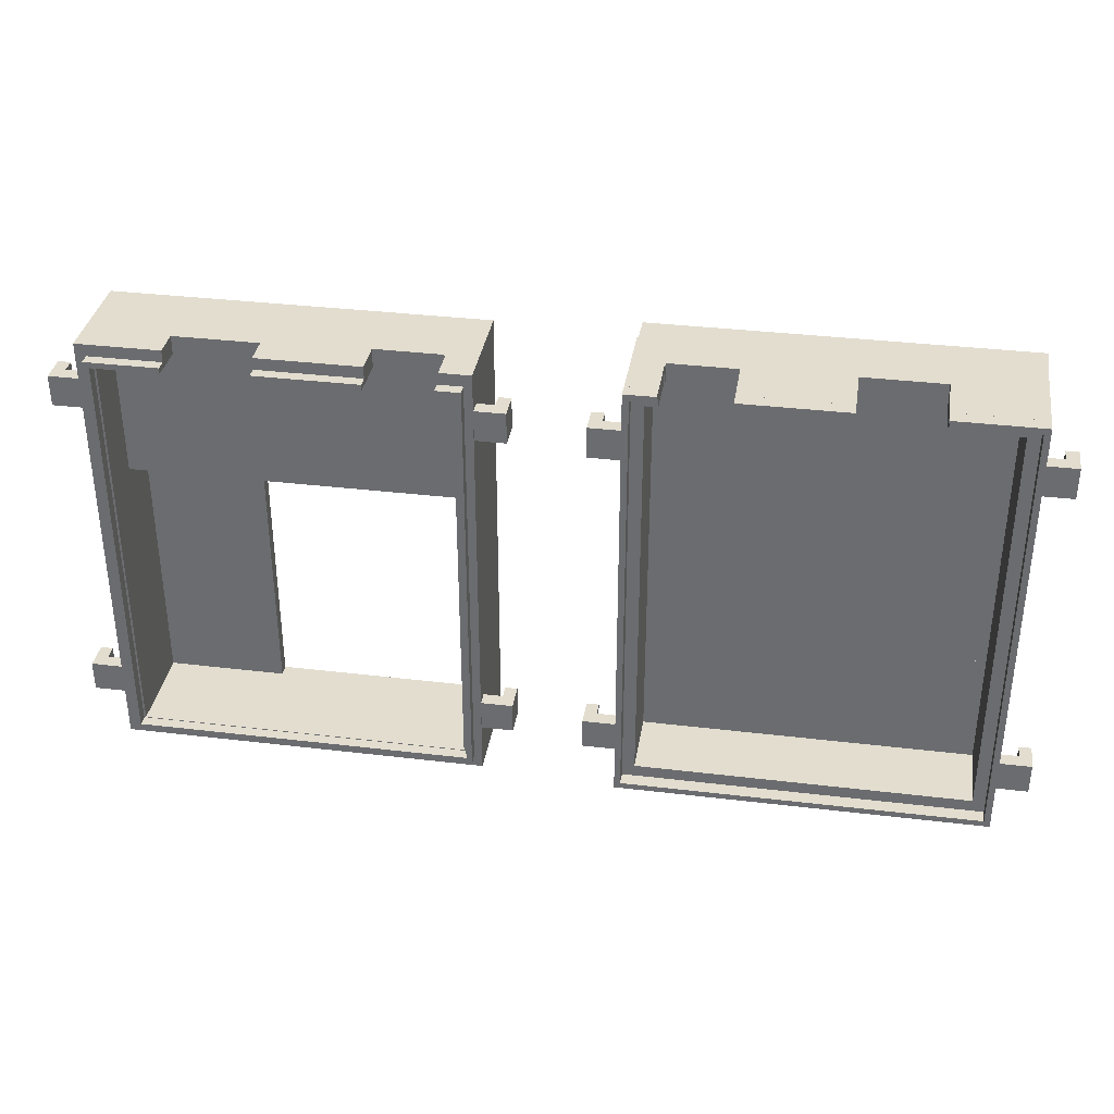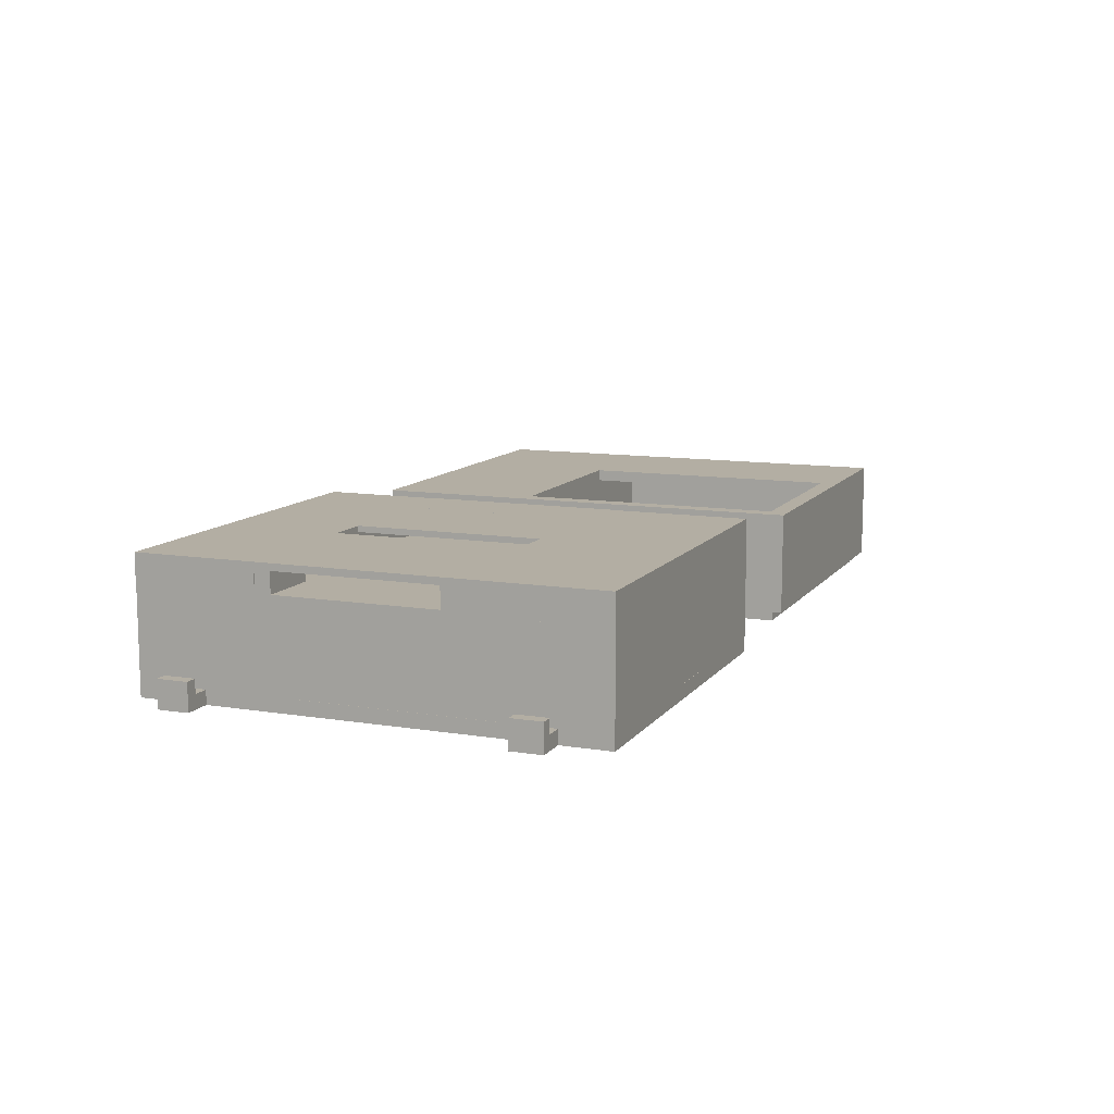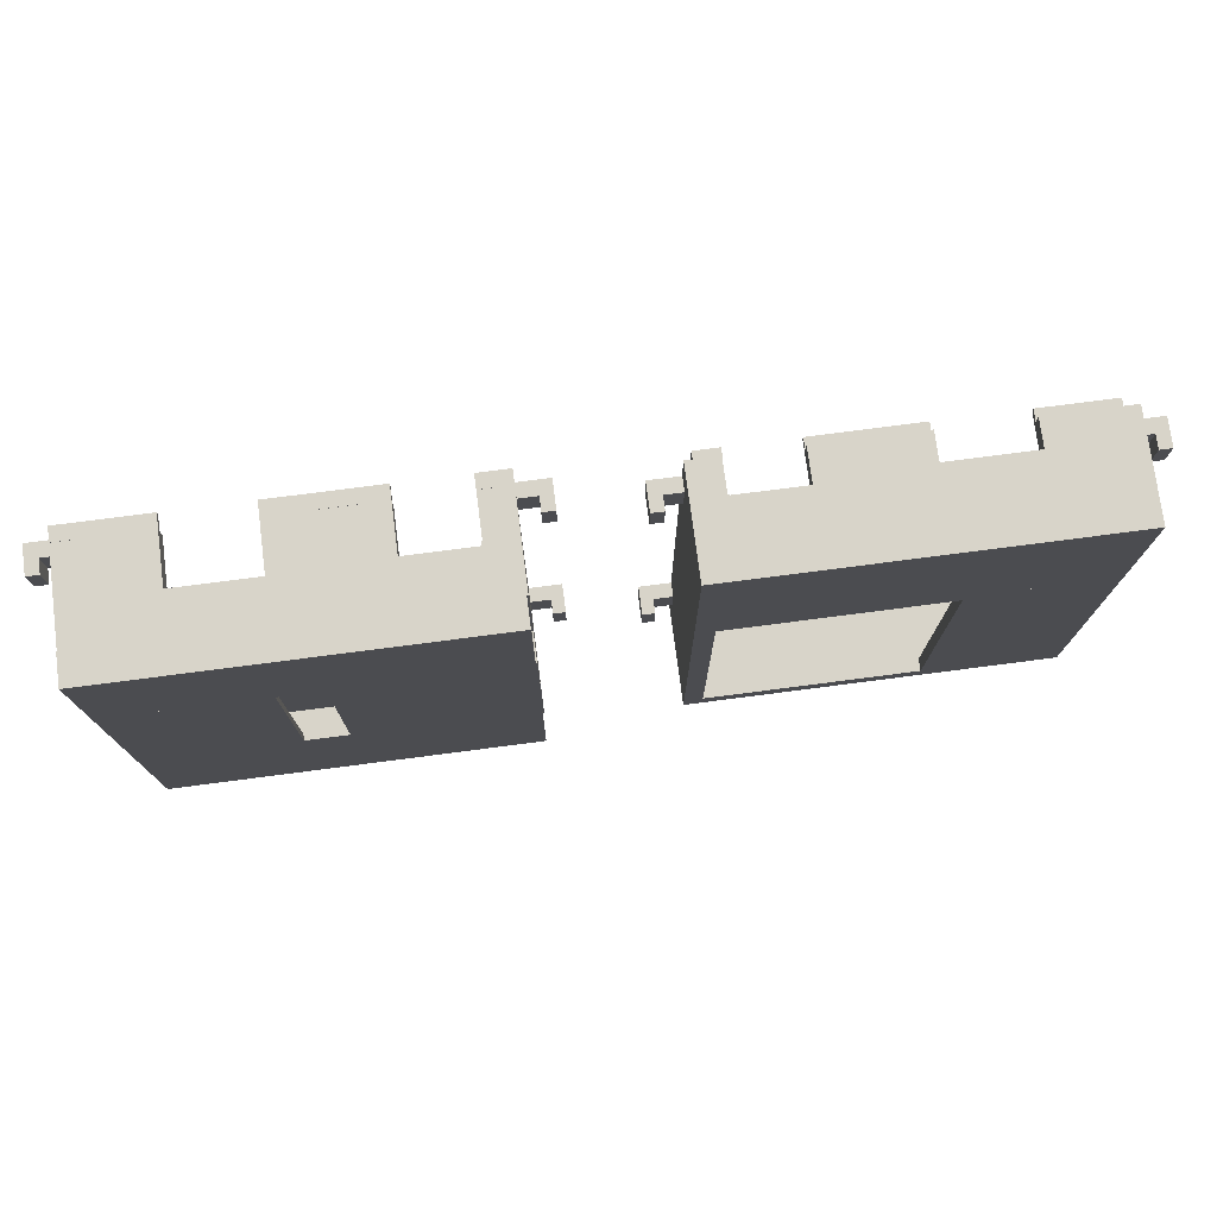
<metadata>
{"format":"obj","ext":"obj","renderer":"f3d","projection":"perspective","resolution":1024,"background":"white","views":[{"elev":34.9,"azim":-170.9,"up":"+Y"},{"elev":10.9,"azim":-68.1,"up":"+Z"},{"elev":75.7,"azim":-7.4,"up":"+Y"}]}
</metadata>
<code>
o obj_0
v 3.998 		43 		0
v 3.998 		42.03 		0
v 0.964 		42.03 		0
v 32 		43 		0
v 32 		42.03 		0
v 15 		42.03 		0
v 15 		43 		0
v 57 		20 		19
v 37 		20 		19
v 57.04 		42.03 		0
v 46 		42.03 		0
v 46 		43 		0
v 37 		-28 		19
v 57 		-28 		19
v 0.964 		-27.03 		0
v 57.04 		-27.03 		0
v -18.68 		33.7 		4.632
v -18.68 		33.7 		0
v -18.68 		38.84 		0
v -18.68 		38.84 		4.632
v 32 		43 		1.833
v 62.96 		-16.64 		6.632
v 15 		43 		1.833
v 46 		43 		1.833
v -18.42 		-16.64 		0
v -18.42 		-16.64 		4.632
v -18.42 		-21.78 		4.632
v 58 		-28 		0
v 58 		43 		1.833
v 58 		43 		0
v 46 		45 		6.419
v -84.14 		38.84 		2.315
v -89.75 		33.7 		0
v -89.75 		38.84 		0
v 0 		43 		0
v 0 		-28 		0
v 0 		43 		1.833
v -90 		-21.78 		0
v -90 		-16.64 		0
v -89.75 		38.84 		4.632
v -18.42 		-21.78 		0
v -89.75 		33.7 		4.632
v -84.14 		38.84 		2.316
v 0.964 		42.03 		1.833
v 3.998 		42.03 		1.833
v -90 		-16.64 		4.632
v -90 		-21.78 		4.632
v 64.75 		38.84 		6.632
v 64.75 		33.7 		6.632
v -84.4 		-21.78 		2.316
v -84.4 		-21.78 		2.315
v -84.4 		-16.64 		2.315
v 65 		-16.64 		6.632
v -84.4 		-16.64 		2.316
v 15 		42.03 		1.833
v -85 		25 		21
v -85 		-6 		21
v 32 		42.03 		1.833
v 65 		-21.78 		6.632
v -85 		45 		22
v -85 		45 		17
v -85 		25 		17
v 46 		42.03 		1.833
v 57.04 		42.03 		1.833
v -85 		-6 		17
v -85 		-30 		17
v -85 		-30 		22
v 3.998 		43 		1.833
v 46 		41.92 		6.419
v -84.91 		25.48 		22
v -84.91 		-7.397 		22
v -84.91 		25 		17
v -84.91 		45 		17
v -24.28 		38.84 		2.316
v -24.28 		33.7 		2.316
v -84.91 		-30 		17
v 57.04 		-27.03 		1.833
v -84.91 		-6 		17
v 0.964 		-27.03 		1.833
v -6.323 		38.84 		6.632
v -6.323 		33.7 		6.632
v -84.91 		-6 		21
v -84.91 		25 		21
v -6.578 		-16.64 		6.632
v -6.578 		-21.78 		6.632
v -24.28 		33.7 		2.315
v -24.03 		-21.78 		2.315
v -24.03 		-16.64 		2.315
v 37 		18.29 		17
v -24.28 		38.84 		2.315
v 64.75 		38.84 		2
v 64.75 		33.7 		2
v 37 		-26.92 		17
v 65 		-21.78 		2
v 65 		-16.64 		2
v -33.96 		-4.318 		20.85
v -33.96 		-4.318 		17.37
v -33.96 		-6 		17.37
v -24.03 		-21.78 		2.316
v -24.03 		-16.64 		2.316
v -33.96 		-7.397 		22
v -33.96 		25.48 		22
v -33.96 		25.48 		22
v -33.96 		-7.397 		22
v -23.77 		-30 		17.37
v -23.77 		-7.397 		17.37
v -33.96 		-6 		21
v -33.96 		25 		21
v -33.96 		22.4 		20.85
v -23.77 		45 		17.37
v -23.77 		25.48 		17.37
v -23.77 		22.4 		17.37
v -23.77 		-4.318 		17.37
v -33.96 		25.48 		13.9
v -33.96 		25.48 		13.9
v -33.96 		-7.397 		13.9
v -33.96 		-7.397 		13.9
v -23.77 		22.4 		20.85
v -23.77 		-4.318 		20.85
v -23.77 		25.48 		22
v -23.77 		-7.397 		22
v -6.323 		33.7 		2
v -6.323 		38.84 		2
v -6.578 		-21.78 		2
v -6.578 		-16.64 		2
v 56.72 		41.92 		9.263
v -29 		45 		10
v -29 		45 		9.268
v -28.86 		45 		9.268
v 57 		20 		19
v 57 		-28 		19
v -24 		-30 		22
v -24 		-30 		17.37
v -24 		-7.397 		17.37
v -28.86 		45 		2.321
v -24 		-7.397 		22
v 56.72 		18.29 		9.263
v 56.72 		18.29 		17
v -29 		41.92 		10
v 56.72 		-26.92 		17
v -29 		41.92 		9.268
v -28.86 		41.92 		9.268
v -28.86 		41.92 		2.321
v -26.83 		41.92 		2.321
v -24 		45 		17.37
v -24 		45 		22
v -24 		25.48 		22
v -24 		25.48 		17.37
v 0 		-28 		1.833
v -26.83 		-26.92 		2.321
v 15 		45 		7.336
v 32 		45 		6.419
v -24.79 		43.98 		-0.001
v -28.86 		43.98 		-0.001
v -28.86 		45 		-0.001
v 58 		-28 		1.833
v -40 		45 		-0.001
v -40 		43.98 		-0.001
v -57.39 		43.98 		-0.001
v -57.39 		45 		-0.001
v 37 		-28 		19
v -70.64 		45 		-0.001
v -70.64 		43.98 		-0.001
v -83.89 		43.98 		-0.001
v -83.89 		-28.98 		-0.001
v -1.356 		38.84 		4.316
v -1.356 		33.7 		4.316
v -1.356 		-16.64 		4.316
v -1.356 		-21.78 		4.316
v -4.285 		33.7 		4.316
v -4.285 		38.84 		4.316
v 32 		45 		1.834
v 15 		45 		1.834
v -4.54 		-21.78 		4.316
v 15 		41.92 		7.336
v -4.54 		-16.64 		4.316
v -24.79 		-28.98 		-0.001
v 46 		45 		1.834
v -26.83 		-7.397 		13.9
v -26.83 		25.48 		13.9
v 32 		41.92 		6.419
v -60 		-6 		22
v -60 		25 		22
v -20.71 		38.84 		4.632
v -20.71 		33.7 		4.632
v -53 		25 		22
v -53 		-6 		22
v -74.72 		25.48 		22
v -20.46 		-16.64 		4.632
v -20.46 		-21.78 		4.632
v -74.72 		-7.397 		22
v -23.77 		-30 		2.321
v -23.77 		45 		2.321
v -60 		25 		21
v -60 		-6 		21
v -74.72 		-6 		21
v -74.72 		25 		21
v -20.71 		38.84 		2.316
v -20.71 		33.7 		2.316
v -53 		-6 		21
v -53 		25 		21
v -26.83 		-26.92 		13.9
v -26.83 		-7.397 		13.9
v -20.46 		-16.64 		2.316
v -20.46 		-21.78 		2.316
v 15 		41.92 		1.834
v 32 		41.92 		1.834
v -74.72 		25 		17.37
v -33.96 		25 		17.37
v 46 		41.92 		1.834
v -1.356 		45 		1.834
v -1.356 		-30 		1.834
v -1.356 		-21.78 		2
v -1.356 		-16.64 		2
v -1.356 		33.7 		2
v -1.356 		38.84 		2
v -74.72 		-6 		17.37
v -74.72 		22.4 		17.37
v -74.72 		-4.318 		17.37
v -33.96 		22.4 		17.37
v -26.83 		41.92 		13.9
v -23.77 		-30 		-0.001
v -23.77 		45 		-0.001
v -23.77 		38.84 		0
v -23.77 		33.7 		0
v -23.77 		-16.64 		0
v -23.77 		-21.78 		0
v -26.83 		25.48 		13.9
v -57.4 		45 		10.43
v -70.64 		45 		10.43
v -40 		45 		10
v -40 		45 		2.321
v -57.4 		45 		2.321
v -23.77 		-30 		2.315
v -23.77 		-21.78 		2.315
v -70.64 		45 		2.321
v 37 		20 		19
v -28.86 		45 		2.315
v -28.86 		43.98 		2.315
v -70.64 		41.92 		10.43
v -57.4 		41.92 		10.43
v -24.79 		43.98 		2.315
v -40 		41.92 		10
v -84.91 		-4.318 		17.37
v -84.91 		22.4 		17.37
v 56.72 		41.92 		1.834
v -57.39 		45 		2.315
v -57.39 		43.98 		2.315
v -40 		43.98 		2.315
v -40 		45 		2.315
v -84.91 		22.4 		20.85
v -23.77 		33.7 		2.315
v -23.77 		-16.64 		2.315
v -70.64 		43.98 		2.315
v -70.64 		45 		2.315
v 56.72 		-26.92 		1.834
v -84.91 		-4.318 		20.85
v -57.4 		41.92 		2.321
v -40 		41.92 		2.321
v -84.91 		-7.397 		22
v -84.91 		25.48 		22
v -70.64 		41.92 		2.321
v -83.89 		43.98 		2.315
v 59.78 		-21.78 		4.316
v 59.78 		-16.64 		4.316
v 59.78 		33.7 		4.316
v 59.78 		38.84 		4.316
v -83.89 		-28.98 		2.315
v 62.71 		38.84 		4.316
v 62.71 		33.7 		4.316
v -24.79 		-28.98 		2.315
v 62.96 		-16.64 		4.316
v 62.96 		-21.78 		4.316
v -23.77 		45 		2.315
v -23.77 		38.84 		2.315
v -84.14 		33.7 		2.315
v 3.736 		45 		1.834
v 1.698 		41.92 		1.834
v 3.736 		41.92 		1.834
v -87.71 		38.84 		4.632
v -87.71 		33.7 		4.632
v 1.698 		-26.92 		1.834
v -74.72 		-7.397 		13.9
v -74.72 		25.48 		13.9
v -74.72 		22.4 		20.85
v -74.72 		-4.318 		20.85
v -74.72 		25.48 		22
v -74.72 		-7.397 		22
v -74.72 		-7.397 		13.9
v -74.72 		25.48 		13.9
v -1.356 		-30 		19
v -1.356 		45 		19
v -84.14 		33.7 		2.316
v 37 		18.29 		19
v -4.285 		38.84 		6.632
v -81.85 		41.92 		2.321
v -4.285 		33.7 		6.632
v -87.96 		-16.64 		4.632
v -87.96 		-21.78 		4.632
v -84.91 		45 		2.321
v -84.91 		-30 		2.321
v -4.54 		-16.64 		6.632
v 37 		-26.92 		19
v -4.54 		-21.78 		6.632
v -87.71 		33.7 		2.316
v -87.71 		38.84 		2.316
v -87.96 		-21.78 		2.316
v -87.96 		-16.64 		2.316
v 3.998 		45 		7.336
v 3.998 		45 		7.139
v 3.736 		45 		7.139
v 3.998 		41.92 		7.336
v -81.85 		-26.92 		2.321
v 3.736 		41.92 		7.139
v 3.998 		41.92 		7.139
v 59.78 		45 		19
v 59.78 		-30 		19
v -81.85 		25.48 		13.9
v -81.85 		-7.397 		13.9
v 1.698 		41.92 		9.263
v 62.71 		38.84 		6.632
v 62.71 		33.7 		6.632
v 62.96 		-21.78 		6.632
v 1.698 		18.29 		9.263
v -81.85 		-26.92 		13.9
v -81.85 		-7.397 		13.9
v 1.698 		18.29 		19
v 1.698 		-26.92 		19
v -81.85 		41.92 		13.9
v -81.85 		25.48 		13.9
v -84.91 		45 		-0.001
v -84.91 		-30 		-0.001
v -84.91 		-21.78 		0
v -84.91 		-16.64 		0
v 59.78 		-30 		1.834
v -84.91 		33.7 		0
v 59.78 		45 		1.834
v -84.91 		38.84 		0
v 59.78 		38.84 		2
v 59.78 		33.7 		2
v 59.78 		-16.64 		2
v 59.78 		-21.78 		2
v -84.91 		-30 		2.315
v -84.91 		-21.78 		2.315
v -84.91 		-16.64 		2.315
v -84.91 		33.7 		2.315
v -84.91 		45 		2.315
v -84.91 		38.84 		2.315
g group_0_15277357
f 1 2 3
f 1 3 35
f 4 5 6
f 4 6 7
f 12 10 11
f 13 14 9
f 8 9 14
f 28 36 16
f 17 18 19
f 17 19 20
f 21 4 7
f 21 7 23
f 29 30 24
f 26 189 27
f 28 16 10
f 12 30 10
f 28 10 30
f 25 204 26
f 189 26 204
f 12 24 30
f 15 36 3
f 15 16 36
f 35 3 36
f 44 3 2
f 44 2 45
f 46 39 38
f 46 38 47
f 50 51 52
f 50 52 54
f 47 38 307
f 55 6 5
f 55 5 58
f 60 56 57
f 62 56 61
f 60 61 56
f 10 64 11
f 63 11 64
f 65 66 57
f 66 67 57
f 60 57 67
f 69 126 181
f 59 94 53
f 68 45 2
f 68 2 1
f 59 323 273
f 55 23 7
f 55 7 6
f 21 58 5
f 21 5 4
f 70 60 71
f 67 71 60
f 181 152 31
f 63 24 12
f 63 12 11
f 31 69 181
f 72 62 61
f 72 61 73
f 76 66 65
f 76 65 78
f 15 79 16
f 77 16 79
f 67 66 76
f 82 57 56
f 82 56 83
f 16 77 64
f 16 64 10
f 304 84 85
f 88 271 87
f 86 271 88
f 3 44 79
f 3 79 15
f 83 56 62
f 83 62 72
f 61 60 73
f 275 274 242
f 94 95 53
f 74 275 90
f 98 96 97
f 94 59 273
f 87 99 100
f 87 100 88
f 49 92 48
f 91 48 92
f 101 102 103
f 101 103 104
f 107 108 109
f 107 109 96
f 107 96 98
f 114 115 116
f 114 116 117
f 112 111 118
f 192 193 113
f 120 118 111
f 22 53 272
f 121 106 119
f 113 119 106
f 105 192 106
f 119 118 121
f 120 121 118
f 113 106 192
f 112 113 193
f 320 175 126
f 124 85 125
f 84 125 85
f 128 127 129
f 130 131 317
f 132 133 134
f 132 134 136
f 130 8 14
f 130 14 131
f 137 324 126
f 122 81 123
f 80 123 81
f 138 89 137
f 106 134 133
f 106 133 105
f 141 142 139
f 142 221 139
f 121 136 106
f 126 246 137
f 143 144 142
f 221 142 144
f 134 106 136
f 129 142 141
f 129 141 128
f 121 101 136
f 147 148 146
f 145 146 148
f 127 139 231
f 140 138 137
f 139 127 128
f 139 128 141
f 142 129 135
f 142 135 143
f 89 138 93
f 110 145 148
f 110 148 111
f 135 144 143
f 40 34 33
f 40 33 42
f 36 149 37
f 36 37 35
f 138 140 93
f 31 152 316
f 278 282 212
f 155 153 154
f 30 29 156
f 30 156 28
f 157 158 159
f 157 159 160
f 162 163 164
f 173 151 152
f 173 152 172
f 167 168 292
f 291 292 168
f 212 291 169
f 168 169 291
f 135 129 193
f 110 193 145
f 148 147 111
f 151 292 152
f 120 111 147
f 131 161 317
f 102 120 147
f 78 65 82
f 57 82 65
f 118 109 112
f 96 119 113
f 177 222 165
f 144 150 179
f 144 179 180
f 144 180 221
f 223 222 153
f 155 223 153
f 96 109 119
f 118 119 109
f 135 193 144
f 121 120 101
f 102 101 120
f 182 183 188
f 304 85 174
f 115 180 179
f 115 179 116
f 103 186 187
f 103 187 104
f 185 17 184
f 20 184 17
f 60 188 183
f 60 183 186
f 103 146 186
f 27 189 190
f 111 112 193
f 110 111 193
f 191 67 182
f 188 191 182
f 182 67 187
f 104 187 132
f 178 210 31
f 193 192 144
f 194 195 196
f 194 196 197
f 184 198 199
f 184 199 185
f 107 200 201
f 107 201 108
f 140 256 93
f 194 183 182
f 194 182 195
f 117 203 202
f 166 171 170
f 166 170 167
f 200 187 186
f 200 186 201
f 189 204 205
f 189 205 190
f 203 179 202
f 150 202 179
f 27 190 205
f 174 169 176
f 168 176 169
f 194 208 201
f 197 208 194
f 209 201 208
f 108 201 209
f 183 194 201
f 183 201 186
f 179 203 117
f 179 117 116
f 213 214 212
f 211 212 214
f 214 215 211
f 211 215 216
f 172 207 206
f 172 206 173
f 185 199 17
f 147 146 103
f 19 198 20
f 107 98 200
f 98 217 200
f 195 200 217
f 196 195 217
f 211 278 212
f 277 278 211
f 187 200 195
f 187 195 182
f 215 122 216
f 123 216 122
f 127 145 129
f 75 199 74
f 198 74 199
f 209 208 218
f 98 97 219
f 217 98 219
f 218 219 97
f 97 220 218
f 209 218 220
f 69 31 210
f 125 214 124
f 213 124 214
f 169 213 212
f 99 205 100
f 204 100 205
f 222 223 224
f 222 224 225
f 222 225 226
f 222 226 227
f 256 335 212
f 256 212 282
f 332 165 222
f 177 153 222
f 145 127 231
f 221 228 114
f 169 174 213
f 124 213 174
f 180 228 221
f 215 170 122
f 147 103 102
f 18 225 19
f 224 19 225
f 41 227 226
f 41 226 25
f 167 215 214
f 167 214 168
f 232 233 231
f 233 229 231
f 114 228 180
f 114 180 115
f 234 222 227
f 234 227 235
f 212 335 317
f 87 271 235
f 167 170 215
f 97 113 220
f 112 220 113
f 230 60 229
f 216 166 211
f 292 211 166
f 220 112 109
f 41 205 227
f 235 227 205
f 205 99 235
f 131 13 161
f 99 87 235
f 13 131 14
f 113 97 96
f 18 17 199
f 216 123 171
f 166 216 171
f 31 316 337
f 178 31 337
f 60 146 229
f 229 146 231
f 84 176 125
f 210 246 69
f 139 221 243
f 214 125 176
f 176 168 214
f 301 76 78
f 282 93 256
f 221 329 241
f 239 242 238
f 126 69 246
f 247 248 249
f 247 249 250
f 210 178 246
f 251 83 245
f 252 253 226
f 252 226 225
f 244 82 257
f 256 246 335
f 259 243 258
f 241 258 243
f 243 221 241
f 263 254 255
f 260 261 70
f 260 70 71
f 240 241 329
f 329 296 240
f 72 245 83
f 82 83 251
f 82 251 257
f 246 256 137
f 231 139 243
f 266 267 316
f 337 316 267
f 266 316 265
f 229 241 240
f 229 240 230
f 244 300 78
f 73 300 72
f 241 229 233
f 241 233 258
f 72 300 245
f 245 300 244
f 82 244 78
f 140 137 256
f 232 259 258
f 232 258 233
f 178 337 246
f 268 234 271
f 252 86 88
f 252 88 253
f 22 272 273
f 18 199 225
f 252 225 199
f 199 75 252
f 86 252 75
f 234 235 271
f 242 271 86
f 86 90 242
f 90 275 242
f 275 224 274
f 223 274 224
f 317 291 212
f 288 260 71
f 238 242 274
f 32 276 263
f 255 347 263
f 268 263 276
f 276 52 268
f 238 274 223
f 275 198 224
f 19 224 198
f 184 20 198
f 332 222 234
f 198 275 74
f 277 211 311
f 234 343 332
f 95 272 53
f 100 204 253
f 253 204 226
f 25 226 204
f 219 245 244
f 269 267 266
f 269 266 270
f 100 253 88
f 232 231 243
f 232 243 259
f 250 157 160
f 250 160 247
f 285 251 245
f 230 240 262
f 230 262 236
f 207 181 206
f 175 206 181
f 181 126 175
f 285 257 251
f 175 309 151
f 288 261 260
f 150 313 202
f 223 155 238
f 150 192 313
f 40 42 281
f 279 278 277
f 239 154 153
f 242 239 153
f 280 40 281
f 151 173 206
f 283 284 114
f 117 283 114
f 202 325 117
f 284 329 114
f 221 114 329
f 248 159 158
f 248 158 249
f 175 151 206
f 218 208 285
f 197 285 208
f 263 164 163
f 254 263 163
f 219 286 217
f 248 247 160
f 248 160 159
f 207 172 152
f 207 152 181
f 320 324 278
f 239 238 155
f 239 155 154
f 191 188 288
f 287 288 188
f 237 130 316
f 250 249 158
f 250 158 157
f 303 93 328
f 217 286 196
f 286 285 196
f 197 196 285
f 255 254 163
f 255 163 162
f 283 289 290
f 283 290 284
f 8 237 9
f 268 271 165
f 177 165 271
f 320 126 324
f 8 130 237
f 177 271 242
f 177 242 153
f 37 44 68
f 164 263 268
f 164 268 165
f 137 89 324
f 324 89 327
f 45 68 44
f 32 43 293
f 32 293 276
f 282 328 93
f 328 327 291
f 23 55 58
f 23 58 21
f 47 299 46
f 298 46 299
f 24 63 64
f 301 78 300
f 296 313 301
f 316 292 237
f 294 237 327
f 297 295 81
f 80 81 295
f 71 67 191
f 302 84 304
f 301 300 296
f 236 296 300
f 166 167 292
f 24 64 29
f 303 328 161
f 328 291 161
f 281 305 306
f 281 306 280
f 71 191 288
f 297 170 171
f 297 171 295
f 299 307 308
f 299 308 298
f 299 47 307
f 297 81 170
f 79 149 77
f 123 80 171
f 300 73 230
f 60 230 73
f 156 77 149
f 176 302 174
f 304 174 302
f 151 309 292
f 124 174 85
f 305 281 42
f 280 306 40
f 310 311 309
f 311 292 309
f 77 156 64
f 29 64 156
f 211 292 311
f 149 79 44
f 149 44 37
f 219 244 257
f 43 306 305
f 43 305 293
f 122 170 81
f 295 171 80
f 36 28 149
f 262 240 296
f 176 84 302
f 316 152 292
f 156 149 28
f 262 296 236
f 175 320 312
f 165 332 164
f 35 37 1
f 37 68 1
f 315 312 314
f 317 316 130
f 317 265 316
f 329 318 296
f 318 319 296
f 313 296 319
f 320 278 314
f 314 312 320
f 279 314 278
f 51 344 268
f 52 51 268
f 310 315 314
f 310 314 311
f 289 319 318
f 289 318 290
f 309 175 312
f 132 187 67
f 321 49 48
f 310 309 312
f 310 312 315
f 321 322 49
f 22 323 53
f 323 59 53
f 311 314 279
f 311 279 277
f 264 265 317
f 192 133 301
f 67 76 132
f 301 133 76
f 321 269 270
f 321 270 322
f 202 313 325
f 294 327 89
f 283 117 325
f 326 283 325
f 22 273 323
f 319 326 325
f 319 325 313
f 322 270 49
f 327 237 292
f 283 326 319
f 283 319 289
f 91 269 48
f 270 92 49
f 60 70 188
f 317 161 291
f 282 278 324
f 328 282 324
f 236 300 230
f 329 284 330
f 328 324 327
f 329 330 318
f 292 291 327
f 188 70 287
f 261 287 70
f 89 93 303
f 318 330 284
f 318 284 290
f 218 245 219
f 245 218 285
f 89 303 294
f 303 13 294
f 219 257 286
f 54 308 50
f 9 237 294
f 285 286 257
f 9 294 13
f 161 13 303
f 288 287 261
f 308 307 50
f 272 265 264
f 272 264 273
f 331 332 333
f 331 333 334
f 331 334 336
f 331 336 338
f 108 209 109
f 220 109 209
f 339 340 337
f 340 341 337
f 335 337 341
f 335 341 342
f 331 164 332
f 162 164 331
f 335 246 337
f 92 340 91
f 339 91 340
f 336 33 338
f 34 338 33
f 94 342 341
f 94 341 95
f 342 264 335
f 317 335 264
f 94 273 342
f 273 264 342
f 39 334 38
f 333 38 334
f 344 333 343
f 332 343 333
f 265 341 340
f 265 340 266
f 343 268 344
f 234 268 343
f 92 270 340
f 266 340 270
f 339 337 267
f 344 307 333
f 38 333 307
f 307 344 50
f 339 269 91
f 267 269 339
f 321 48 269
f 341 272 95
f 50 344 51
f 265 272 341
f 27 41 25
f 27 25 26
f 336 305 33
f 205 41 27
f 40 306 34
f 345 346 336
f 345 336 334
f 345 52 346
f 276 346 52
f 346 305 336
f 293 305 346
f 42 33 305
f 293 346 276
f 347 331 338
f 347 338 348
f 32 263 348
f 347 348 263
f 331 347 162
f 255 162 347
f 338 34 306
f 348 338 306
f 43 348 306
f 43 32 348
f 39 46 308
f 298 308 46
f 334 39 308
f 345 334 308
f 54 345 308
f 54 52 345
f 86 75 74
f 86 74 90
f 301 313 192
f 144 192 150
f 104 132 136
f 192 105 133
f 132 76 133
f 104 136 101
f 60 186 146
f 145 231 146
f 193 129 145

</code>
